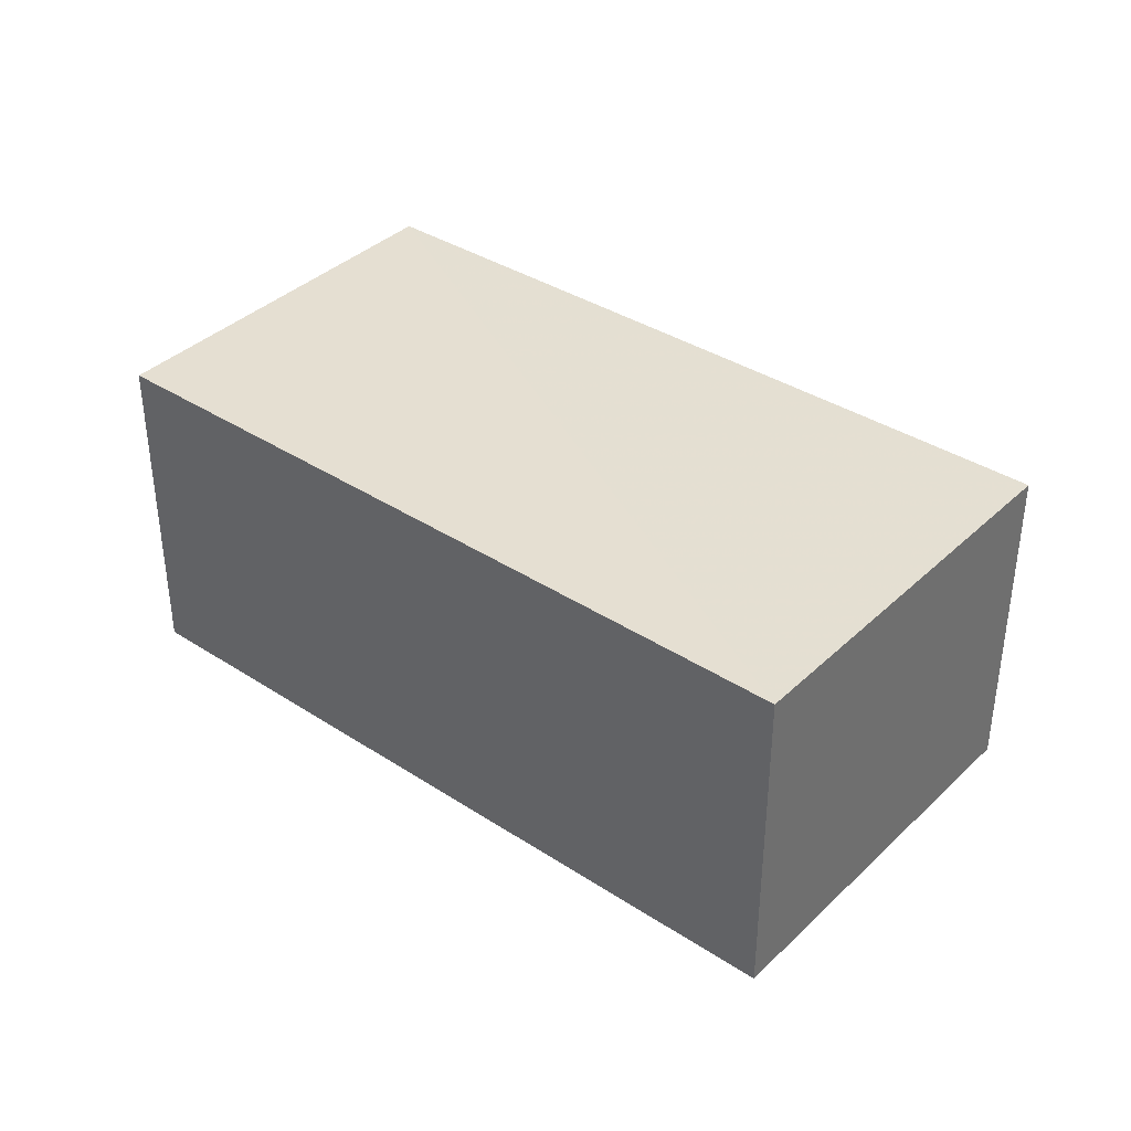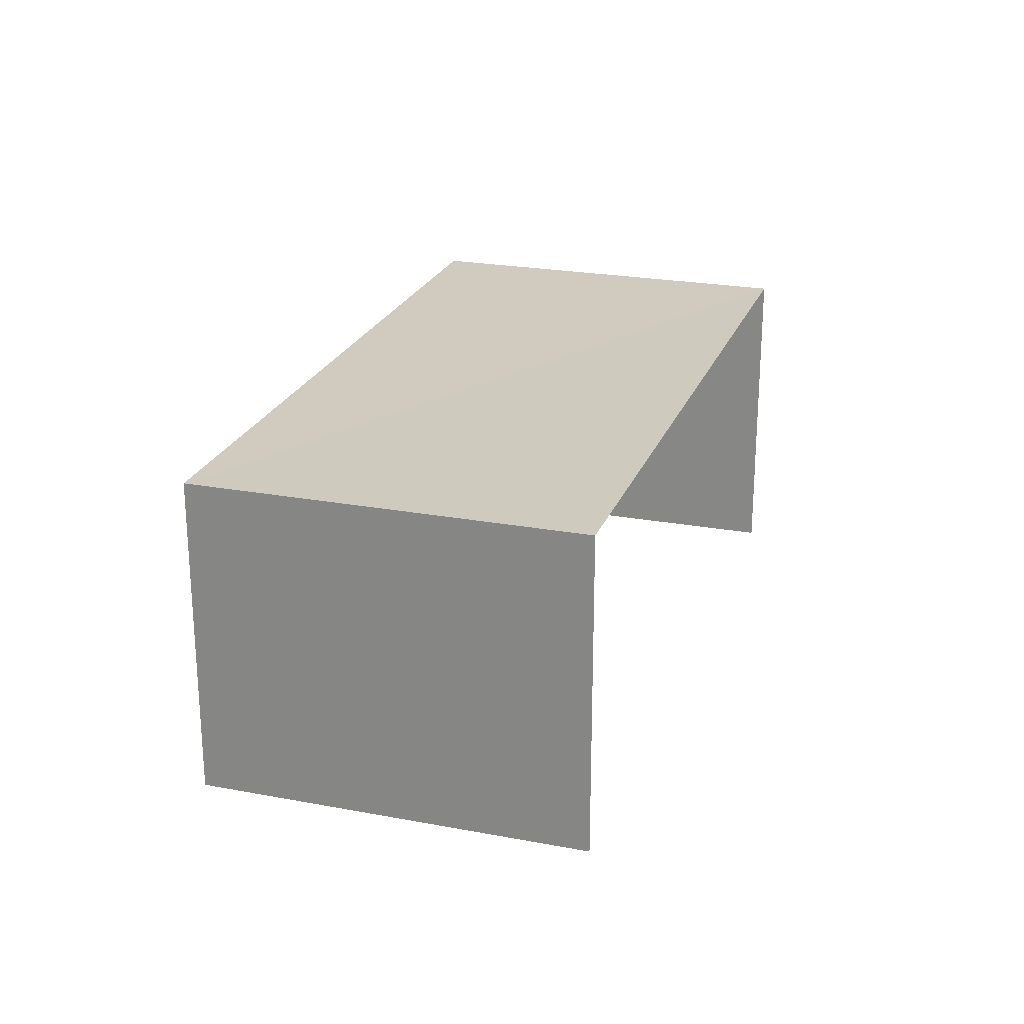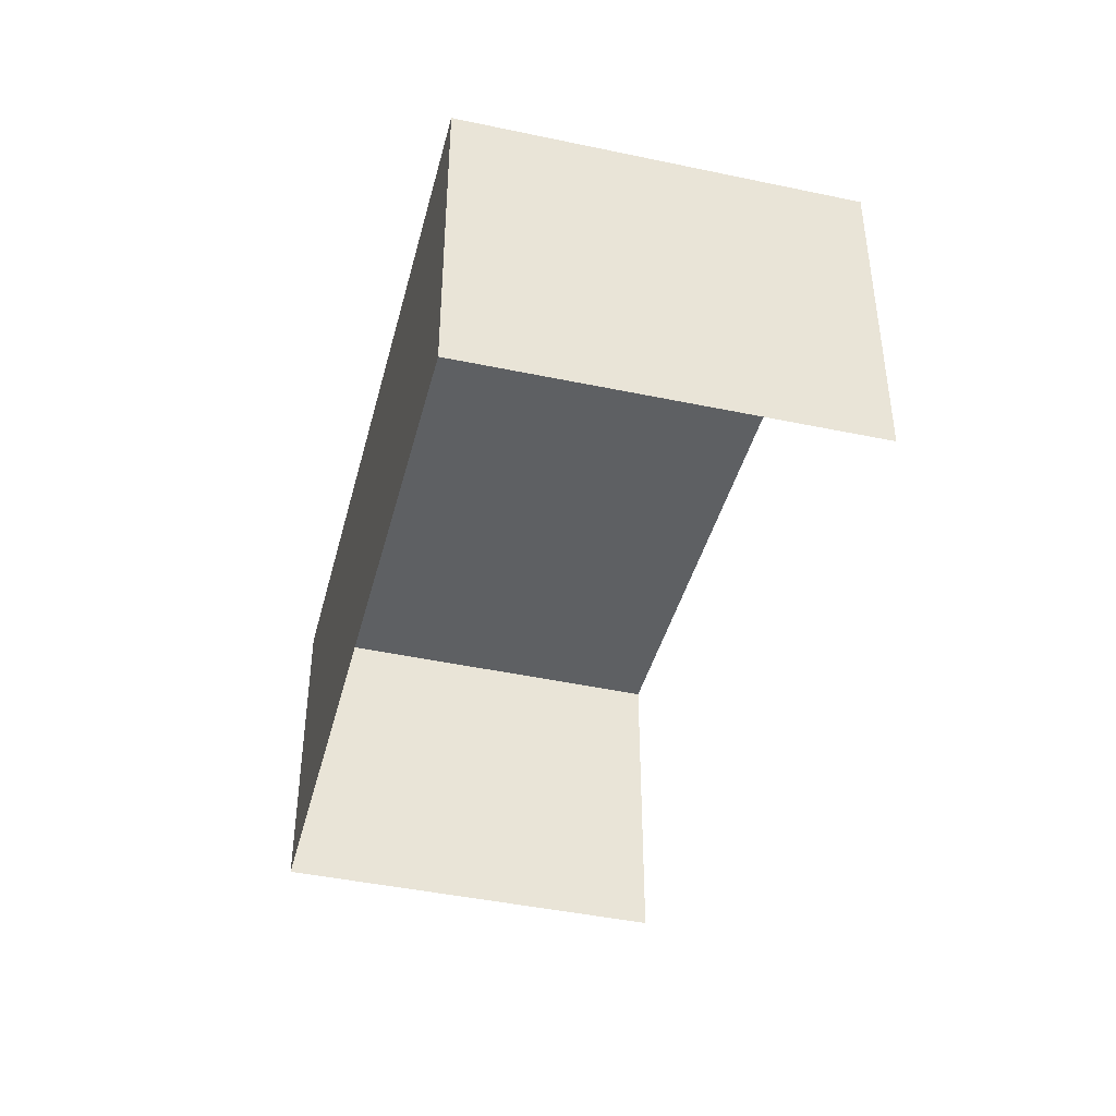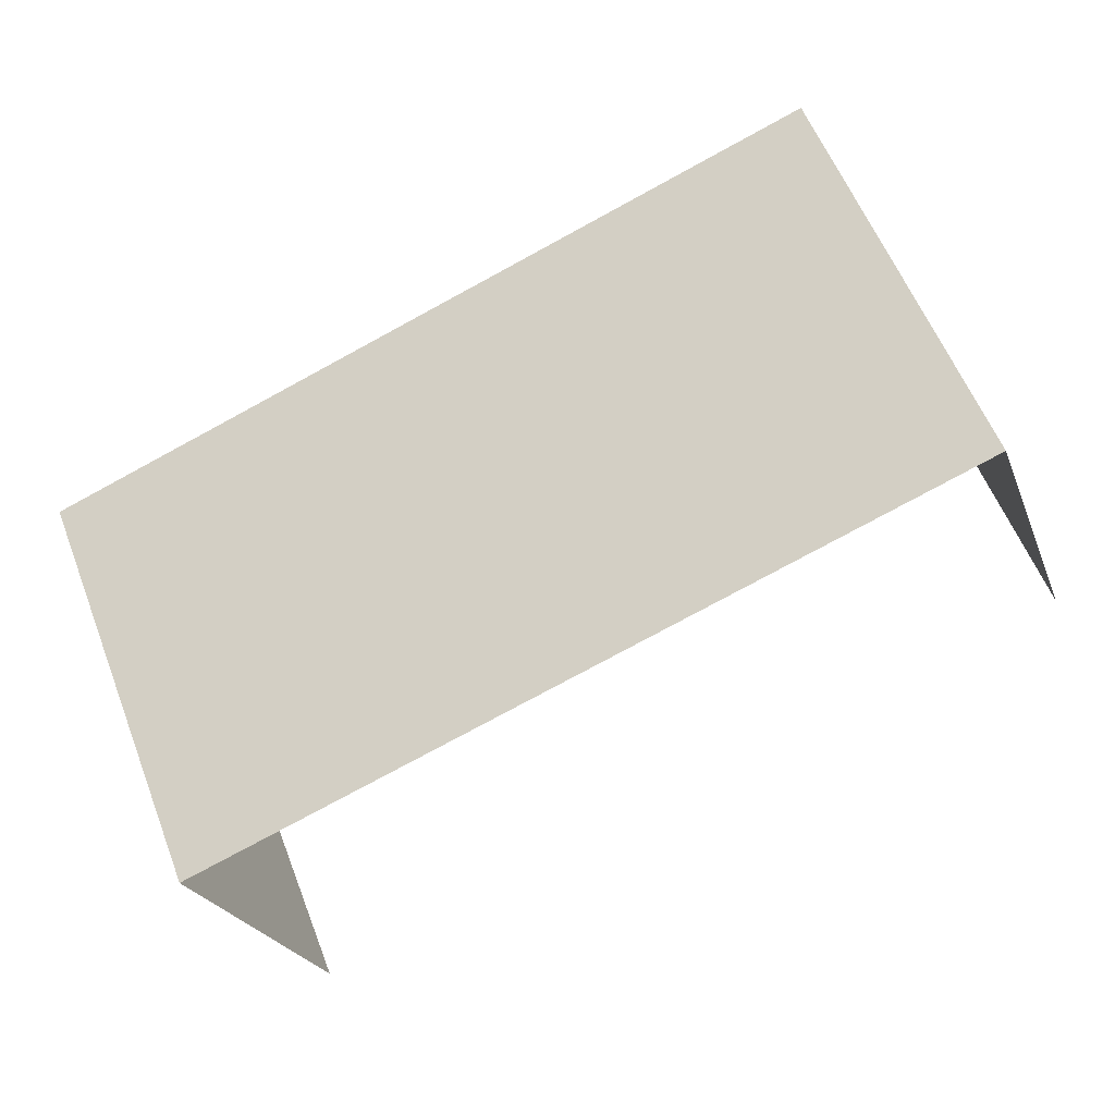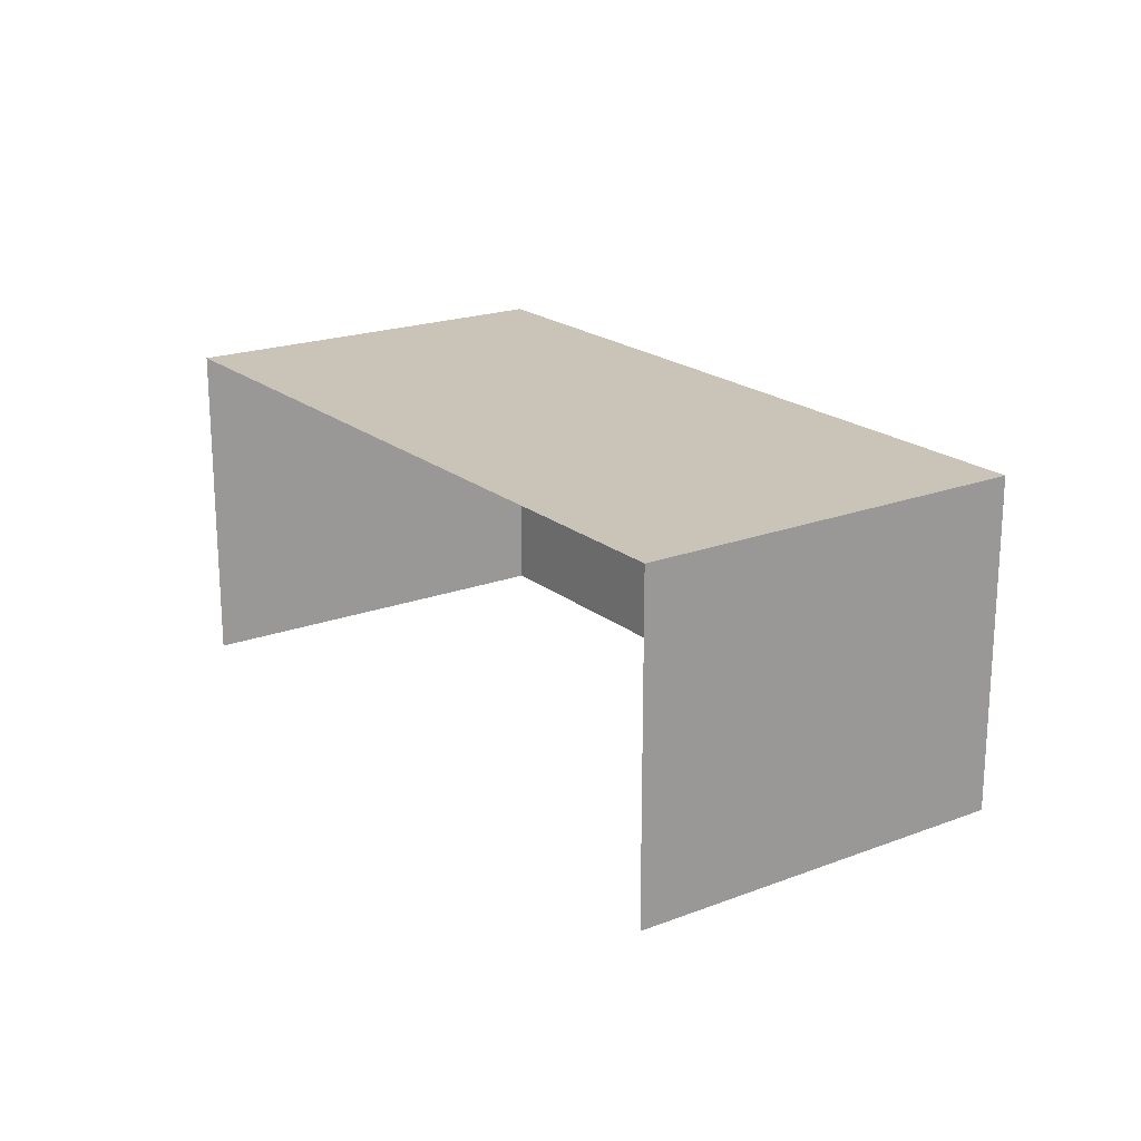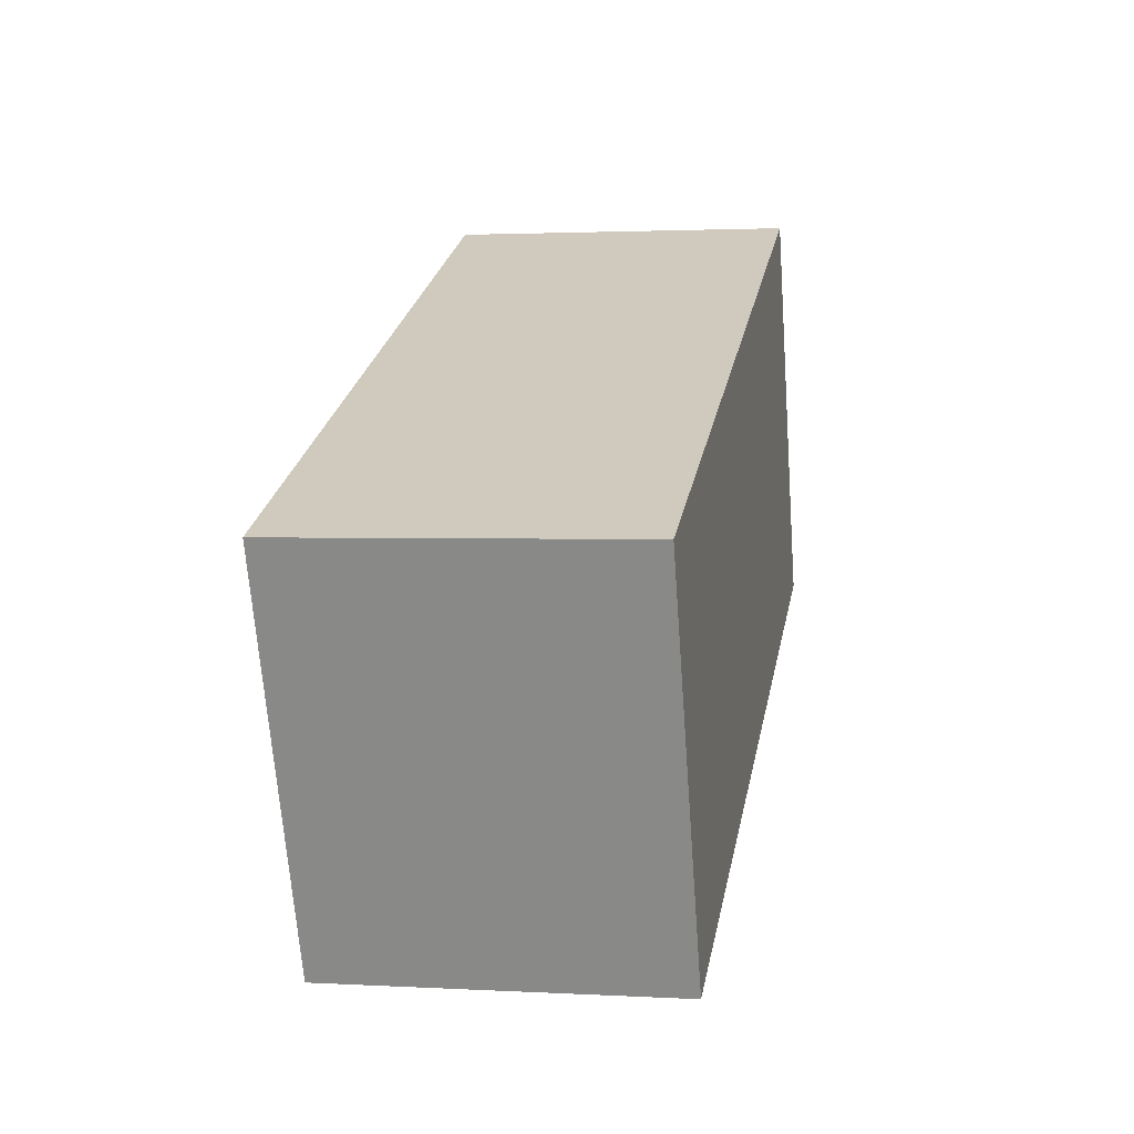
<metadata>
{"format":"obj","ext":"obj","renderer":"f3d","projection":"perspective","resolution":1024,"background":"white","views":[{"elev":37.3,"azim":-117.9,"up":"+Z"},{"elev":23.3,"azim":-50.0,"up":"+Z"},{"elev":-42.2,"azim":-81.8,"up":"+Z"},{"elev":-24.2,"azim":17.9,"up":"+Y"},{"elev":20.0,"azim":77.6,"up":"+Z"},{"elev":2.1,"azim":-78.9,"up":"+Y"}]}
</metadata>
<code>
v -2.251e+05 -1.282e+05 12.53
v -2.251e+05 -1.282e+05 12.53
v -2.251e+05 -1.282e+05 12.53
v -2.251e+05 -1.282e+05 12.53
v -2.251e+05 -1.282e+05 14.69
v -2.251e+05 -1.282e+05 14.69
v -2.251e+05 -1.282e+05 14.69
v -2.251e+05 -1.282e+05 14.69
f 1 2 3
f 1 4 2
f 5 3 2
f 5 7 3
f 5 6 7
f 5 8 6
f 6 1 3
f 7 6 3
f 6 4 1
f 6 8 4
f 5 2 4
f 8 5 4

</code>
